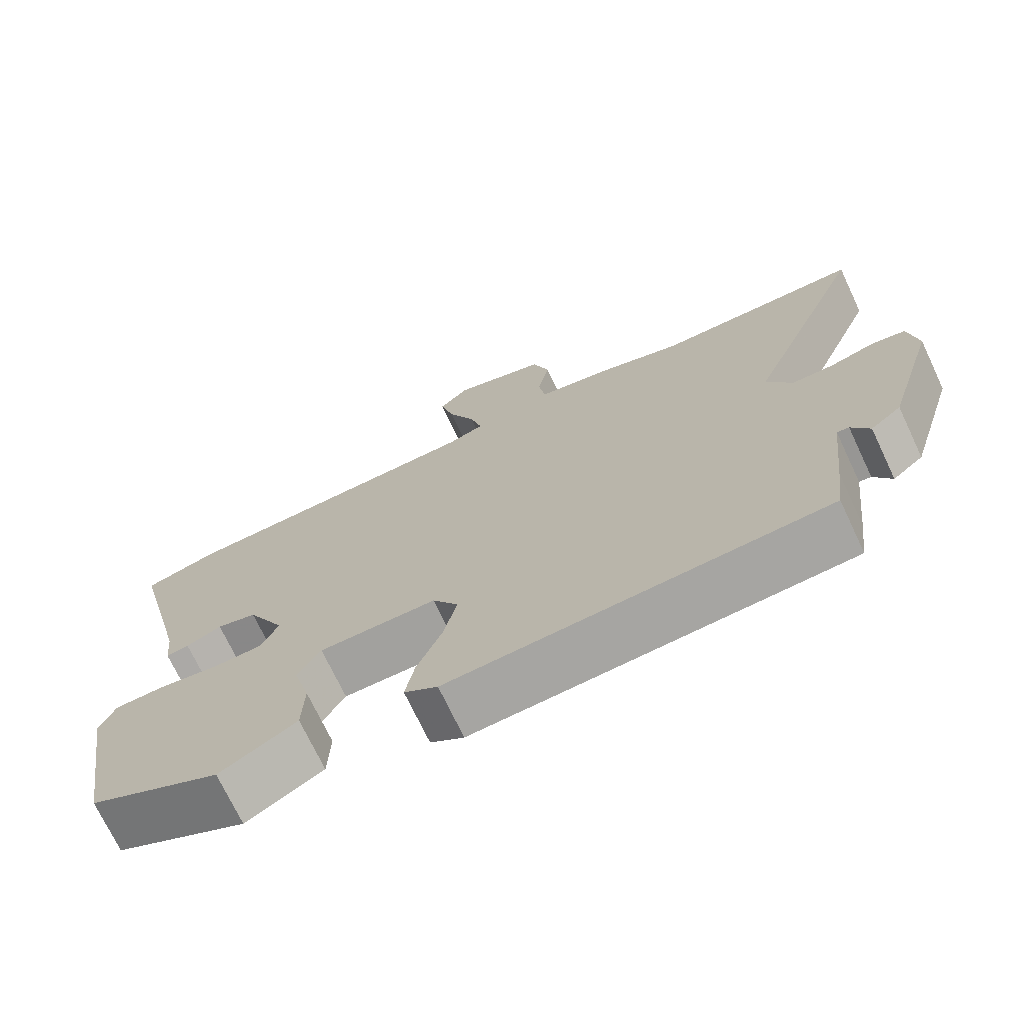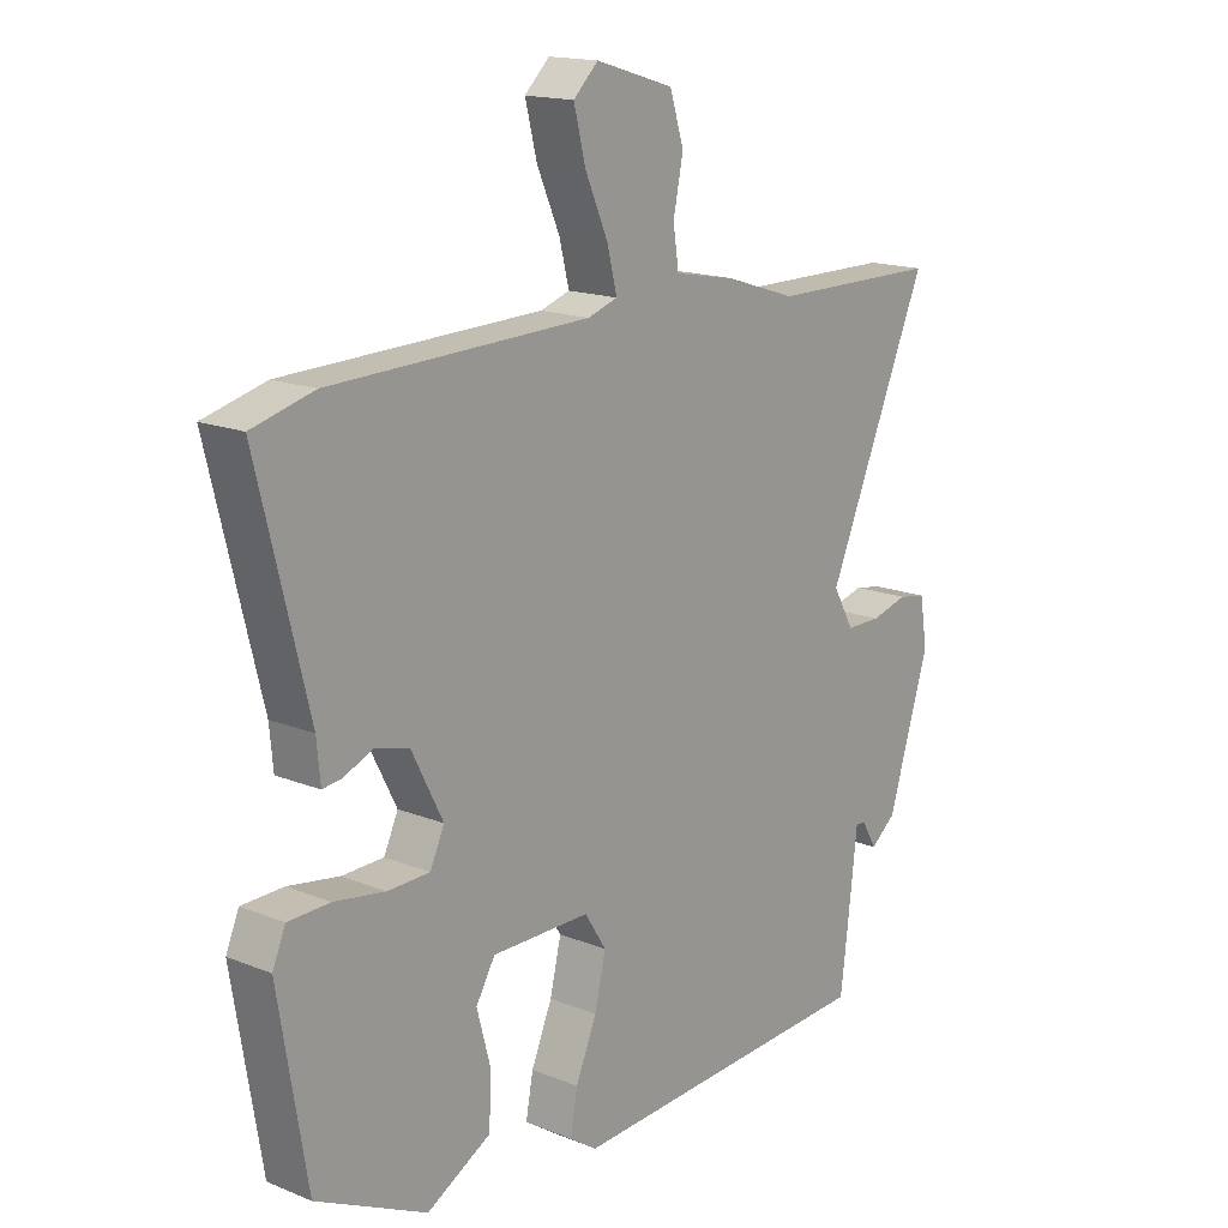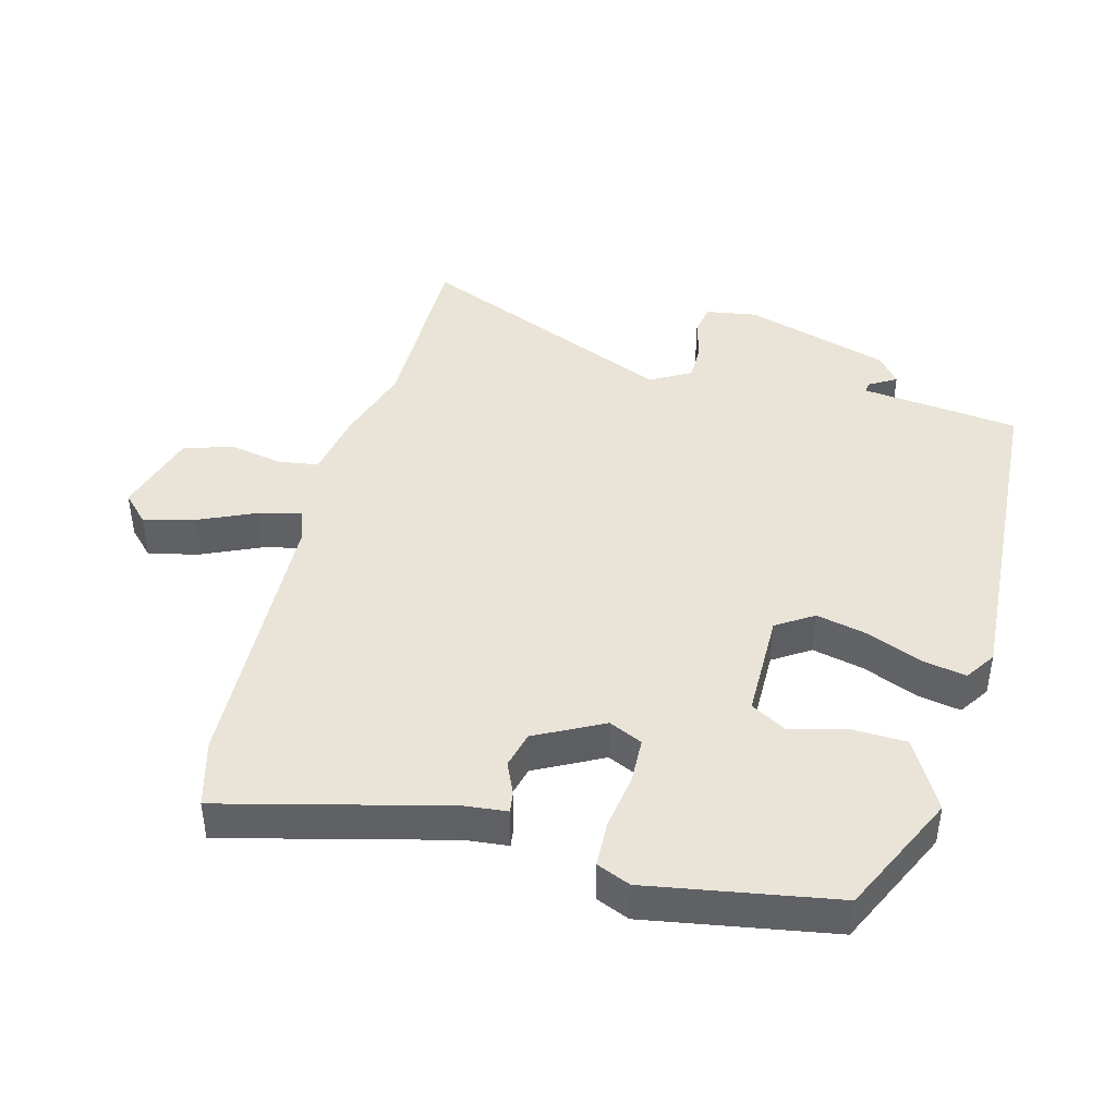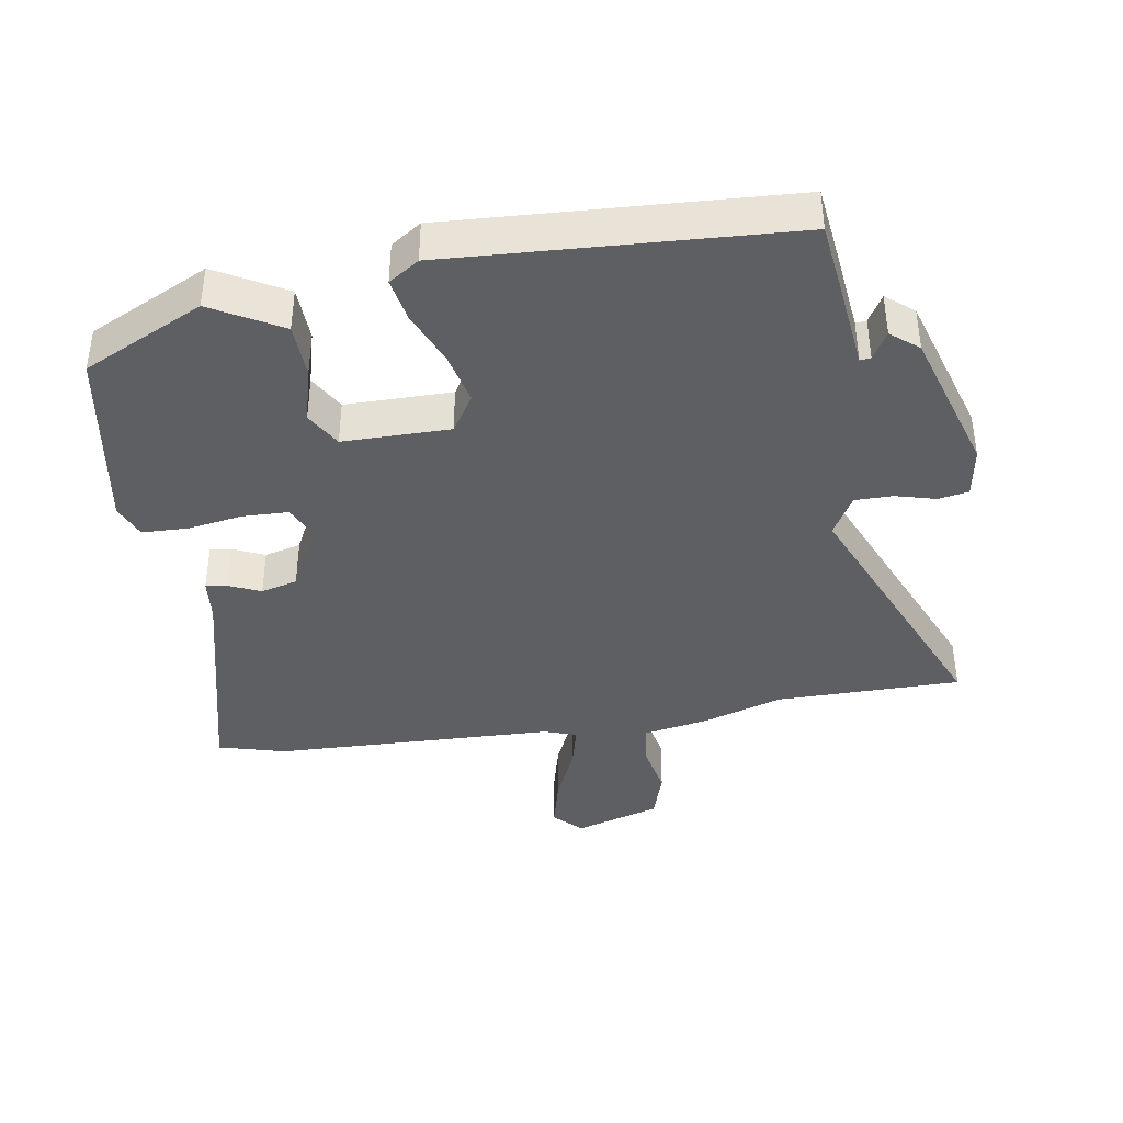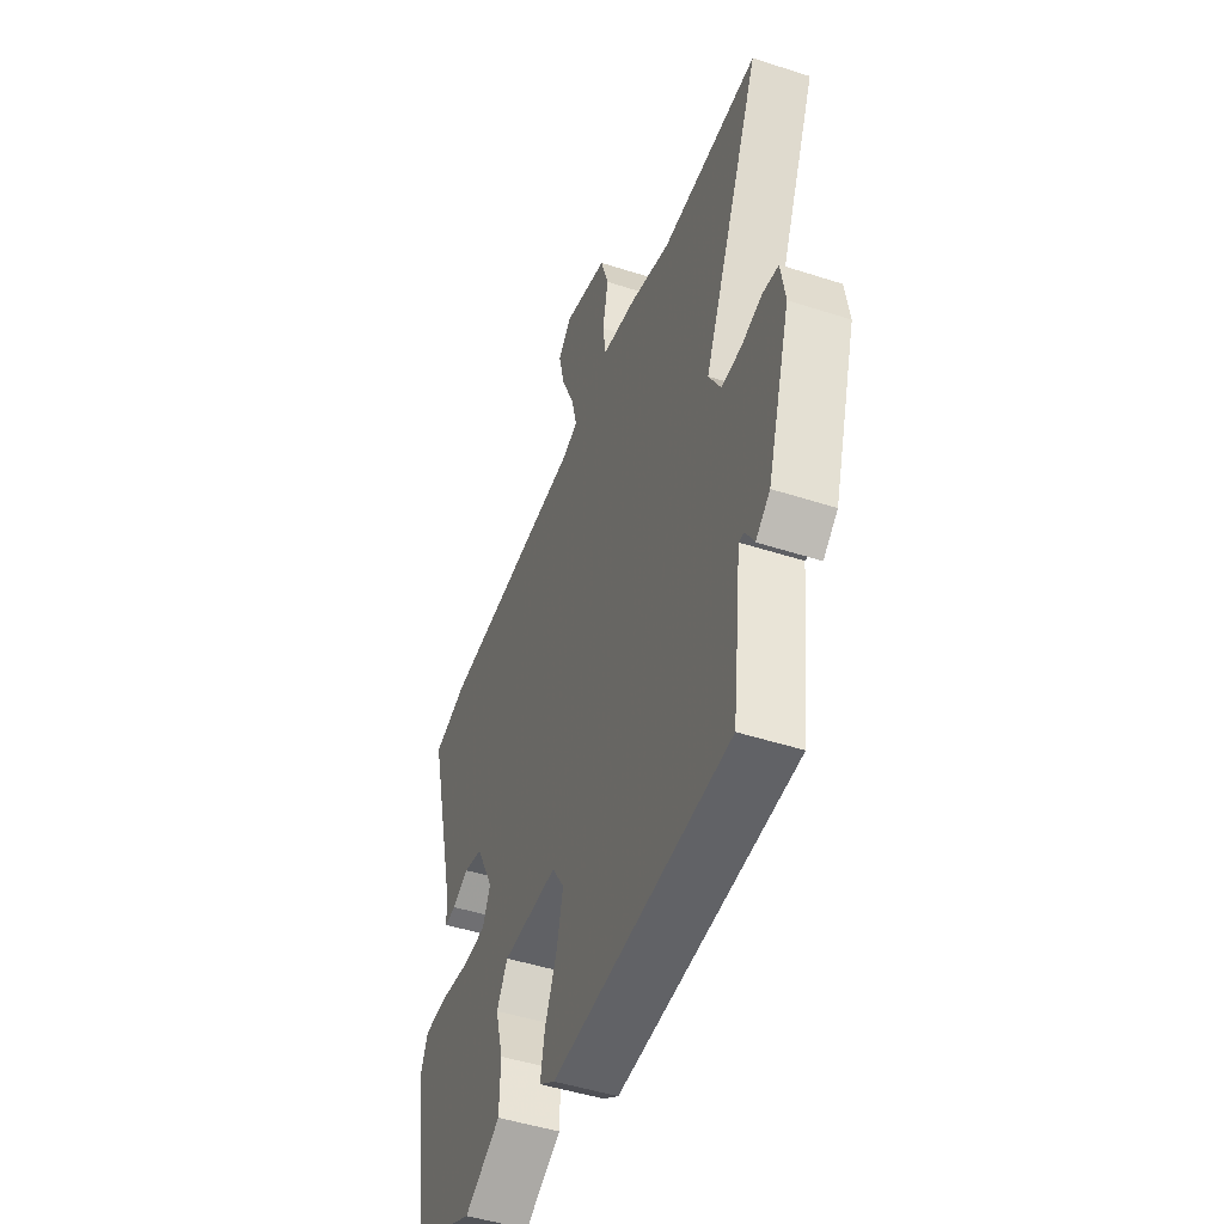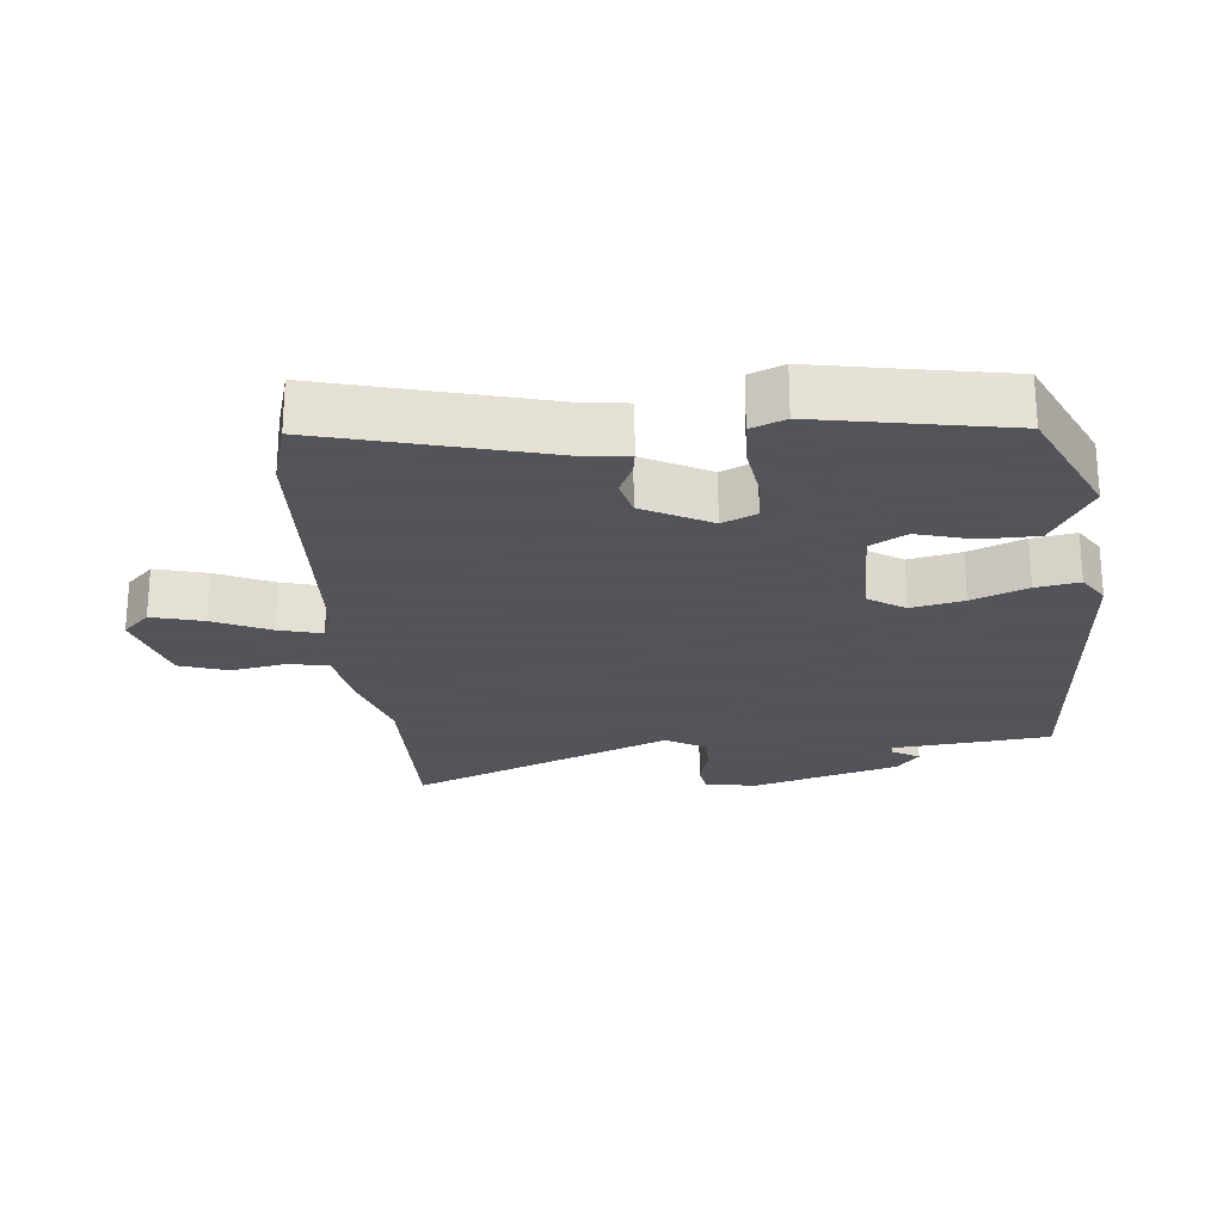
<metadata>
{"format":"obj","ext":"obj","renderer":"f3d","projection":"perspective","resolution":1024,"background":"white","views":[{"elev":-72.0,"azim":-154.7,"up":"+Z"},{"elev":16.1,"azim":129.8,"up":"+Z"},{"elev":43.5,"azim":104.5,"up":"+Y"},{"elev":-40.2,"azim":-170.9,"up":"+Y"},{"elev":-47.6,"azim":-110.0,"up":"+Z"},{"elev":-23.9,"azim":94.6,"up":"+Y"}]}
</metadata>
<code>
v -0.618 0.07 0.5
v -0.343 0.07 0.501
v -0.227 0.07 0.538
v -0.129 0.07 0.556
v -0.12 0.07 0.617
v -0.136 0.07 0.696
v -0.113 0.07 0.768
v 0.013 0.07 0.806
v 0.053 0.07 0.767
v 0.034 0.07 0.691
v -0.003 0.07 0.607
v -0.019 0.07 0.543
v 0.029 0.07 0.527
v 0.447 0.07 0.514
v 0.547 0.07 0.487
v 0.465 0.07 0.156
v 0.459 0.07 0.093
v 0.428 0.07 0.097
v 0.38 0.07 0.118
v 0.326 0.07 0.104
v 0.275 0.07 0.004
v 0.298 0.07 -0.046
v 0.366 0.07 -0.048
v 0.448 0.07 -0.035
v 0.516 0.07 -0.037
v 0.537 0.07 -0.087
v 0.491 0.07 -0.365
v 0.312 0.07 -0.451
v 0.208 0.07 -0.393
v 0.205 0.07 -0.311
v 0.227 0.07 -0.229
v 0.196 0.07 -0.176
v 0.037 0.07 -0.176
v 0.002 0.07 -0.231
v 0.02 0.07 -0.308
v 0.054 0.07 -0.389
v 0.066 0.07 -0.453
v 0.021 0.07 -0.483
v -0.484 0.07 -0.455
v -0.495 0.07 -0.368
v -0.512 0.07 -0.22
v -0.528 0.07 -0.222
v -0.552 0.07 -0.263
v -0.593 0.07 -0.23
v -0.66 0.07 -0.014
v -0.648 0.07 0.062
v -0.603 0.07 0.07
v -0.543 0.07 0.054
v -0.487 0.07 0.054
v -0.453 0.07 0.114
v -0.618 0 0.5
v -0.343 0 0.501
v -0.227 0 0.538
v -0.129 0 0.556
v -0.12 0 0.617
v -0.136 0 0.696
v -0.113 0 0.768
v 0.013 0 0.806
v 0.053 0 0.767
v 0.034 0 0.691
v -0.003 0 0.607
v -0.019 0 0.543
v 0.029 0 0.527
v 0.447 0 0.514
v 0.547 0 0.487
v 0.465 0 0.156
v 0.459 0 0.093
v 0.428 0 0.097
v 0.38 0 0.118
v 0.326 0 0.104
v 0.275 0 0.004
v 0.298 0 -0.046
v 0.366 0 -0.048
v 0.448 0 -0.035
v 0.516 0 -0.037
v 0.537 0 -0.087
v 0.491 0 -0.365
v 0.312 0 -0.451
v 0.208 0 -0.393
v 0.205 0 -0.311
v 0.227 0 -0.229
v 0.196 0 -0.176
v 0.037 0 -0.176
v 0.002 0 -0.231
v 0.02 0 -0.308
v 0.054 0 -0.389
v 0.066 0 -0.453
v 0.021 0 -0.483
v -0.484 0 -0.455
v -0.495 0 -0.368
v -0.512 0 -0.22
v -0.528 0 -0.222
v -0.552 0 -0.263
v -0.593 0 -0.23
v -0.66 0 -0.014
v -0.648 0 0.062
v -0.603 0 0.07
v -0.543 0 0.054
v -0.487 0 0.054
v -0.453 0 0.114
f 46 47 48
f 45 46 48
f 44 45 48
f 43 44 48
f 42 43 48
f 41 42 48 49
f 41 49 50
f 40 41 50
f 39 40 50
f 38 39 50
f 37 38 50
f 36 37 50
f 35 36 50
f 29 30 31
f 28 29 31
f 27 28 31
f 26 27 31
f 25 26 31
f 24 25 31
f 23 24 31
f 22 23 31 32
f 21 22 32 33
f 16 17 18 19
f 16 19 20
f 15 16 20
f 14 15 20
f 13 14 20
f 20 21 33
f 13 20 33
f 12 13 33
f 9 10 11
f 8 9 11
f 7 8 11
f 6 7 11
f 5 6 11
f 4 5 11 12
f 12 33 34
f 4 12 34
f 3 4 34
f 2 3 34
f 34 35 50
f 2 34 50
f 1 2 50
f 98 97 96
f 98 96 95
f 98 95 94
f 98 94 93
f 98 93 92
f 99 98 92 91
f 100 99 91
f 100 91 90
f 100 90 89
f 100 89 88
f 100 88 87
f 100 87 86
f 100 86 85
f 81 80 79
f 81 79 78
f 81 78 77
f 81 77 76
f 81 76 75
f 81 75 74
f 81 74 73
f 82 81 73 72
f 83 82 72 71
f 69 68 67 66
f 70 69 66
f 70 66 65
f 70 65 64
f 70 64 63
f 83 71 70
f 83 70 63
f 83 63 62
f 61 60 59
f 61 59 58
f 61 58 57
f 61 57 56
f 61 56 55
f 62 61 55 54
f 84 83 62
f 84 62 54
f 84 54 53
f 84 53 52
f 100 85 84
f 100 84 52
f 100 52 51
f 1 51 52 2
f 2 52 53 3
f 3 53 54 4
f 4 54 55 5
f 5 55 56 6
f 6 56 57 7
f 7 57 58 8
f 8 58 59 9
f 9 59 60 10
f 10 60 61 11
f 11 61 62 12
f 12 62 63 13
f 13 63 64 14
f 14 64 65 15
f 15 65 66 16
f 16 66 67 17
f 17 67 68 18
f 18 68 69 19
f 19 69 70 20
f 20 70 71 21
f 21 71 72 22
f 22 72 73 23
f 23 73 74 24
f 24 74 75 25
f 25 75 76 26
f 26 76 77 27
f 27 77 78 28
f 28 78 79 29
f 29 79 80 30
f 30 80 81 31
f 31 81 82 32
f 32 82 83 33
f 33 83 84 34
f 34 84 85 35
f 35 85 86 36
f 36 86 87 37
f 37 87 88 38
f 38 88 89 39
f 39 89 90 40
f 40 90 91 41
f 41 91 92 42
f 42 92 93 43
f 43 93 94 44
f 44 94 95 45
f 45 95 96 46
f 46 96 97 47
f 47 97 98 48
f 48 98 99 49
f 49 99 100 50
f 50 100 51 1

</code>
